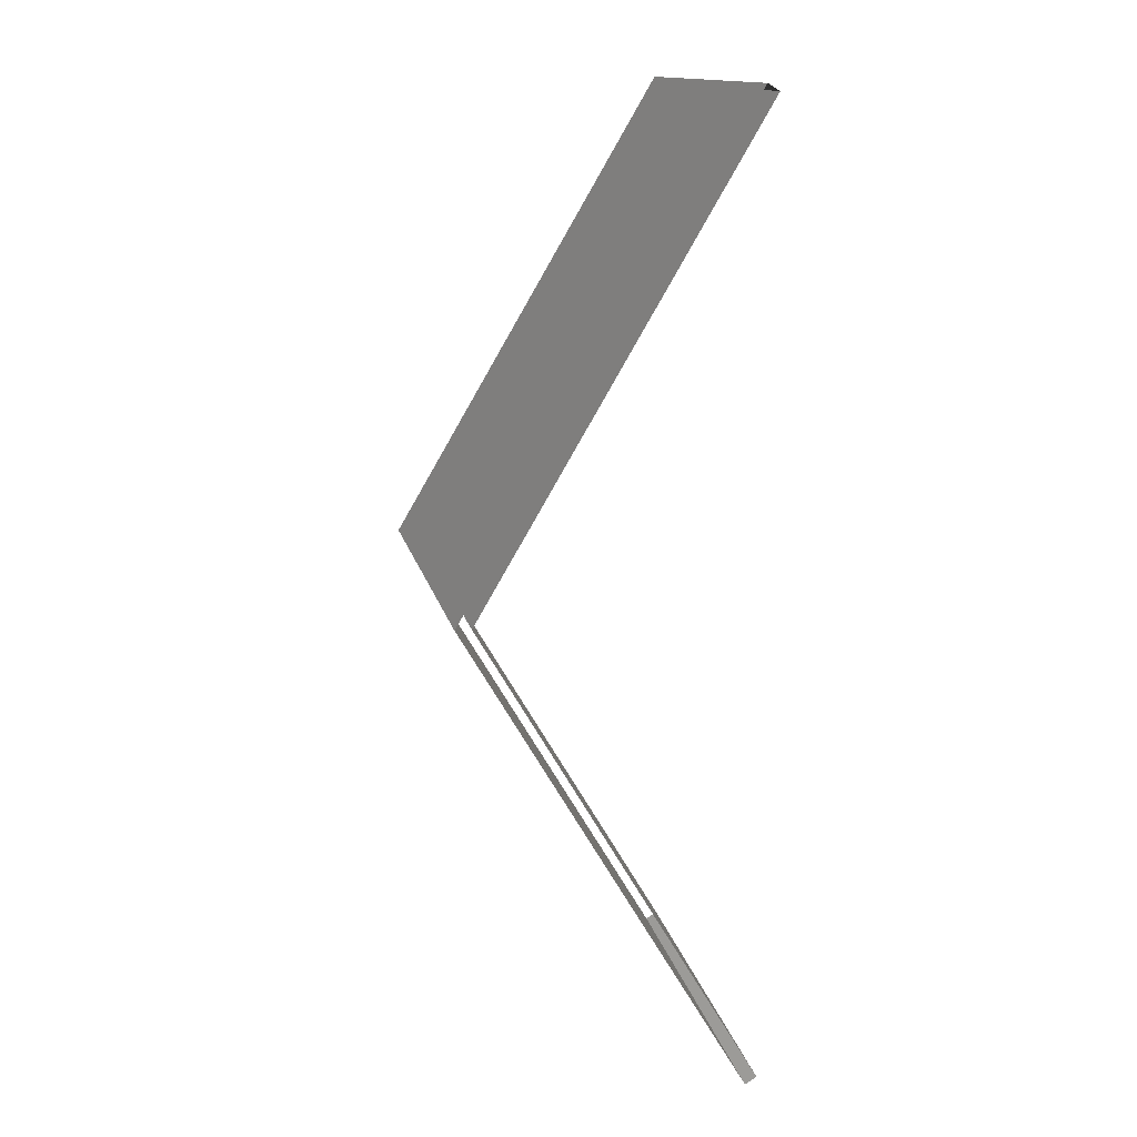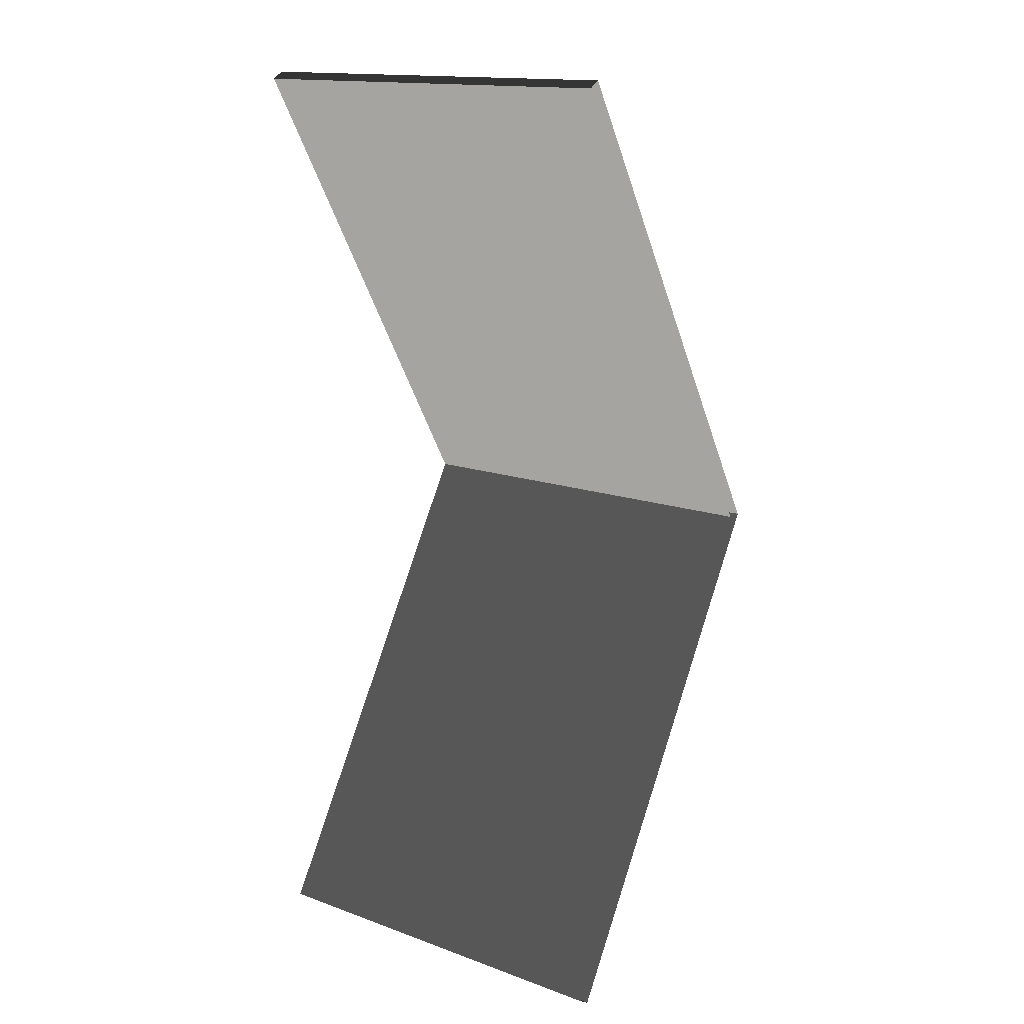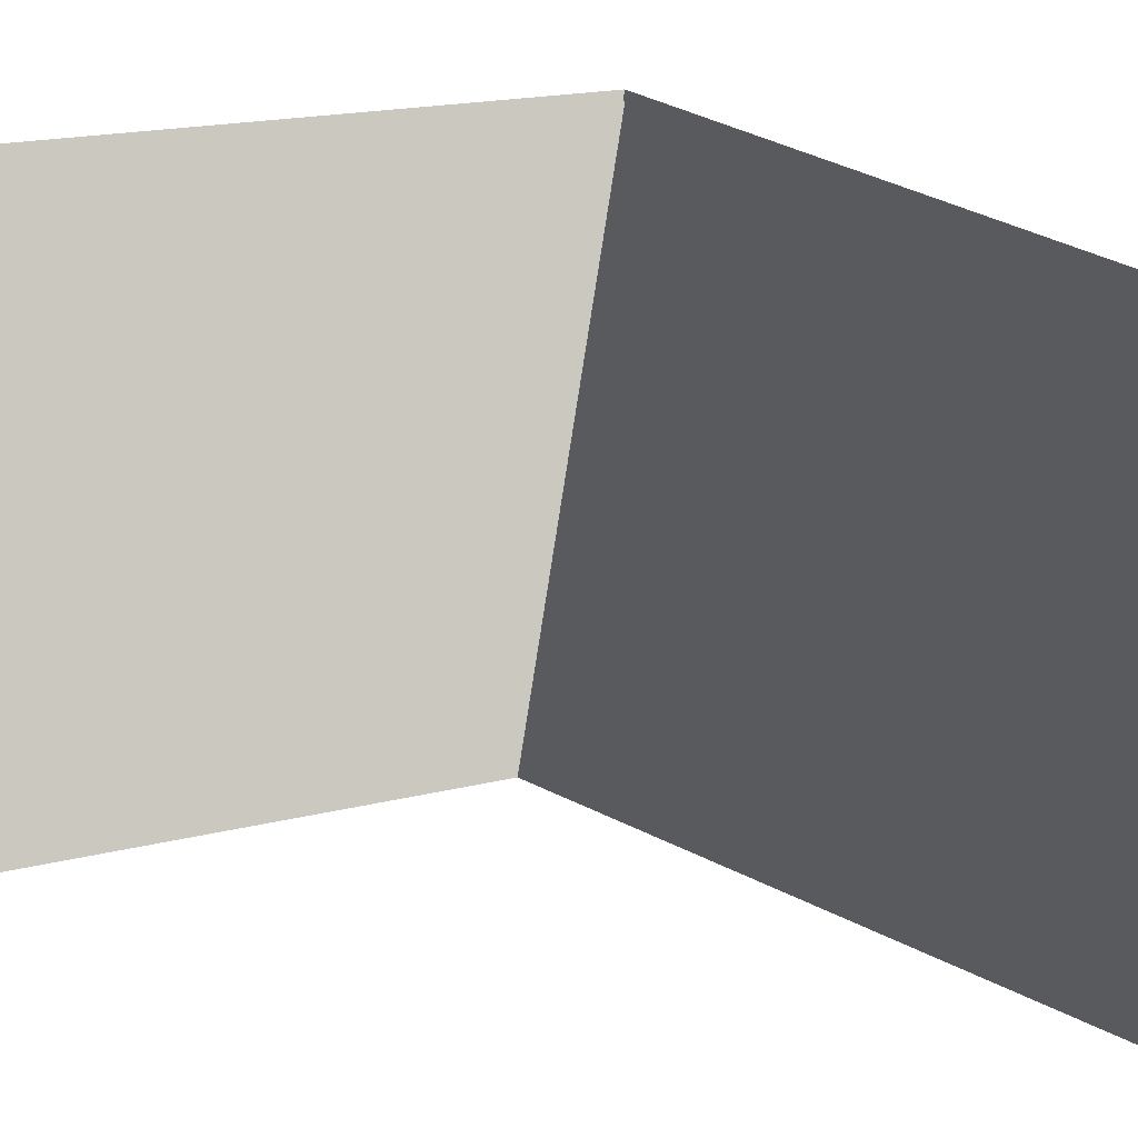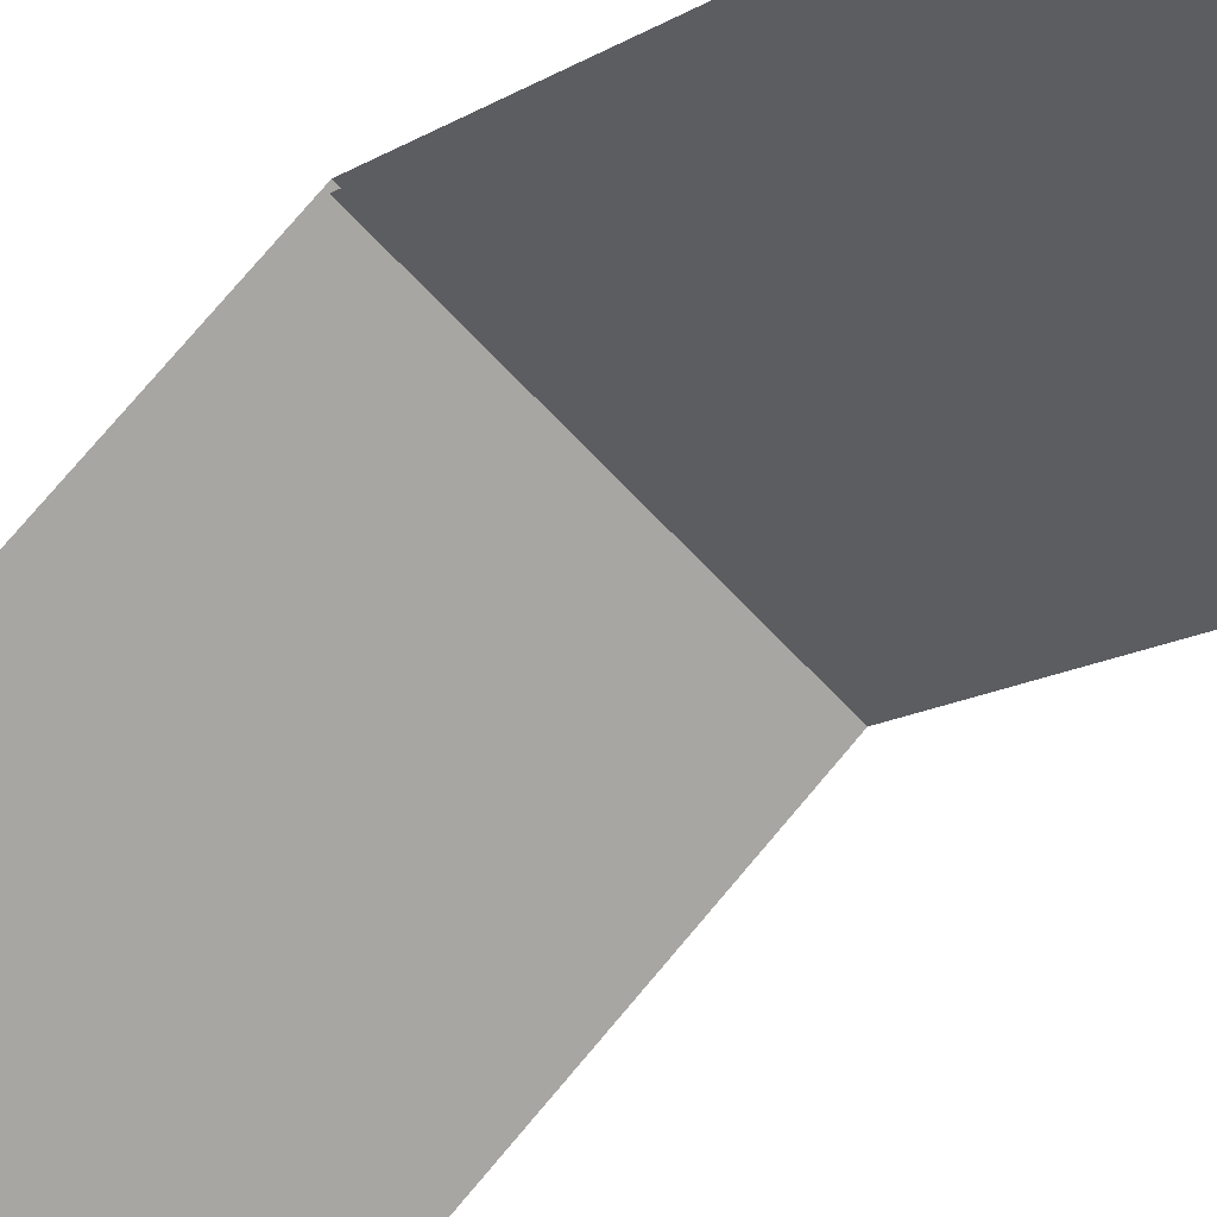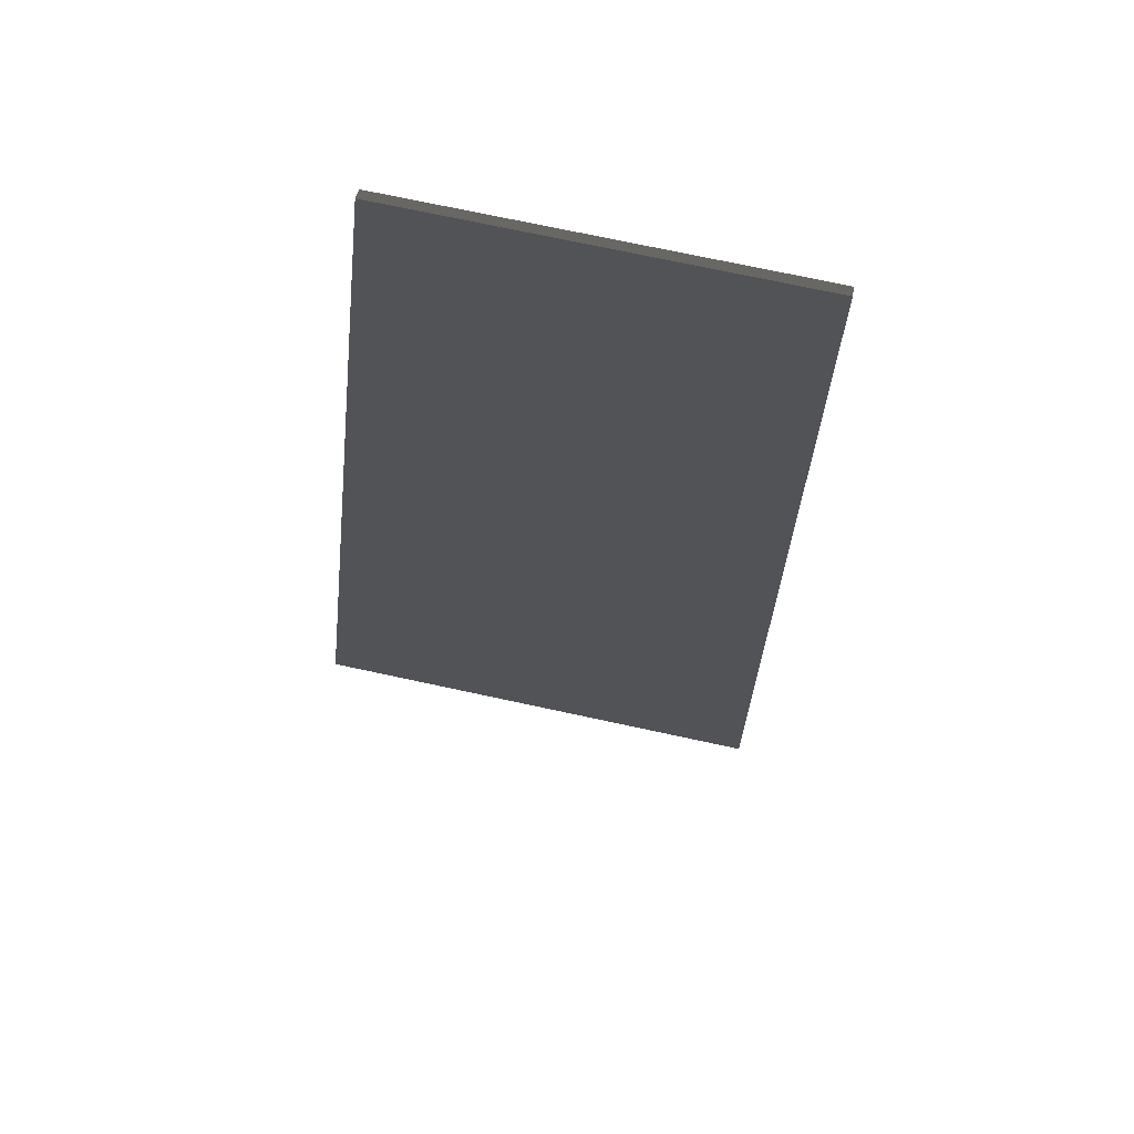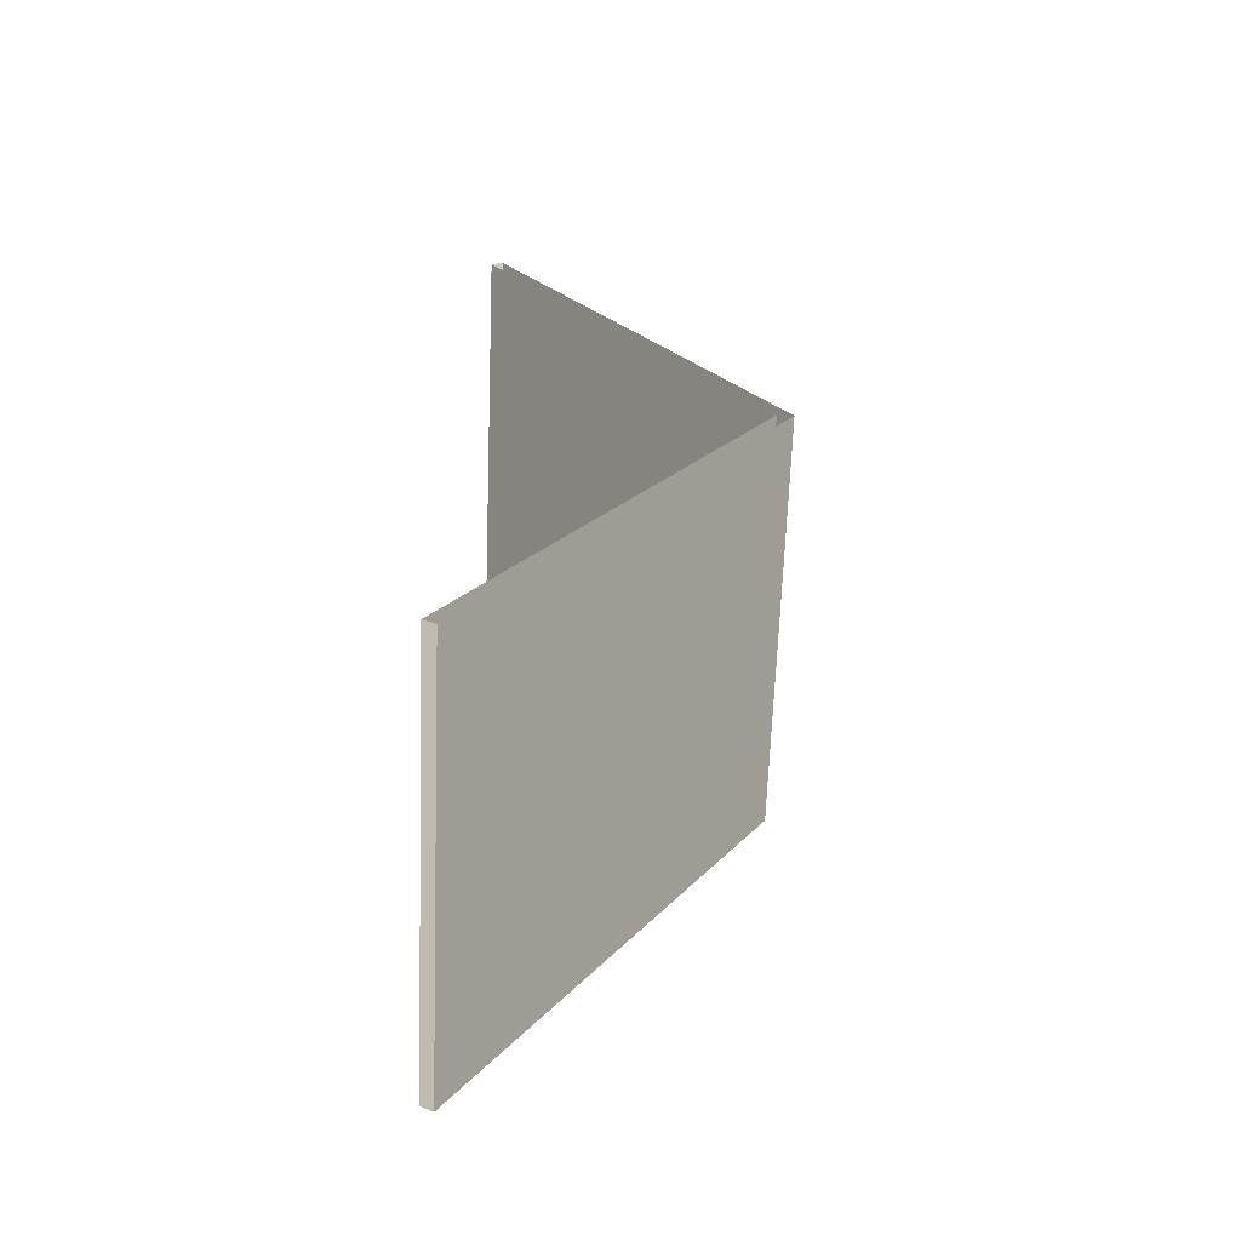
<metadata>
{"format":"obj","ext":"obj","renderer":"f3d","projection":"perspective","resolution":1024,"background":"white","views":[{"elev":14.1,"azim":-101.6,"up":"+Z"},{"elev":15.1,"azim":37.5,"up":"+Z"},{"elev":-61.8,"azim":-98.1,"up":"+Y"},{"elev":-58.0,"azim":131.1,"up":"+Y"},{"elev":74.2,"azim":-167.9,"up":"+Z"},{"elev":-66.1,"azim":87.8,"up":"+Z"}]}
</metadata>
<code>
v 5.844e-07 4.5 3
v 3 2.435 -0.5131
v 3 4.5 3
v 1.854e-07 2.435 -0.5131
v 3 2.349 -0.4624
v 5.844e-07 4.384 3
v 3 4.384 3
v 5.553e-08 2.349 -0.4624
v 3 2.349 -0.4624
v 1.854e-07 2.435 -0.5131
v 5.553e-08 2.349 -0.4624
v 3 2.435 -0.5131
v 3 2.435 6.513
v 5.844e-07 4.5 3
v 3 4.5 3
v 5.728e-07 2.435 6.513
v 3 2.349 6.462
v 5.844e-07 4.384 3
v 7.024e-07 2.349 6.462
v 3 4.384 3
v 5.728e-07 2.435 6.513
v 3 2.349 6.462
v 7.024e-07 2.349 6.462
v 3 2.435 6.513
g roof01_6x3m_A_11321_1027
f 1 3 2
f 2 4 1
f 5 7 6
f 6 8 5
f 9 11 10
f 10 12 9
f 13 15 14
f 14 16 13
f 17 19 18
f 18 20 17
f 21 23 22
f 22 24 21

</code>
